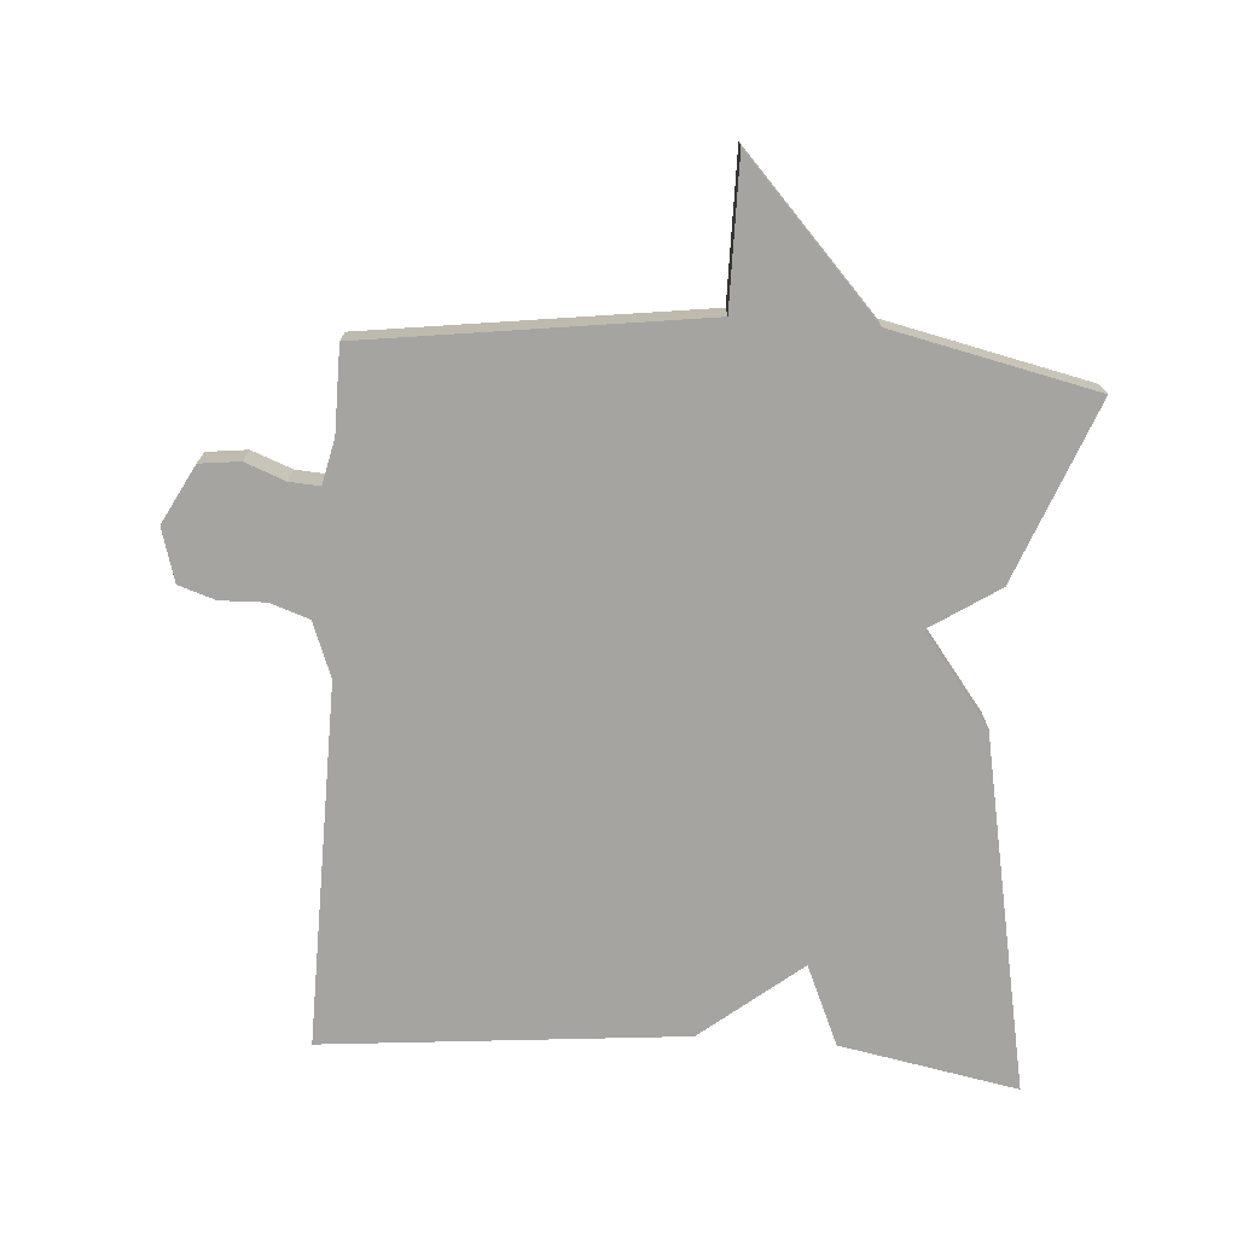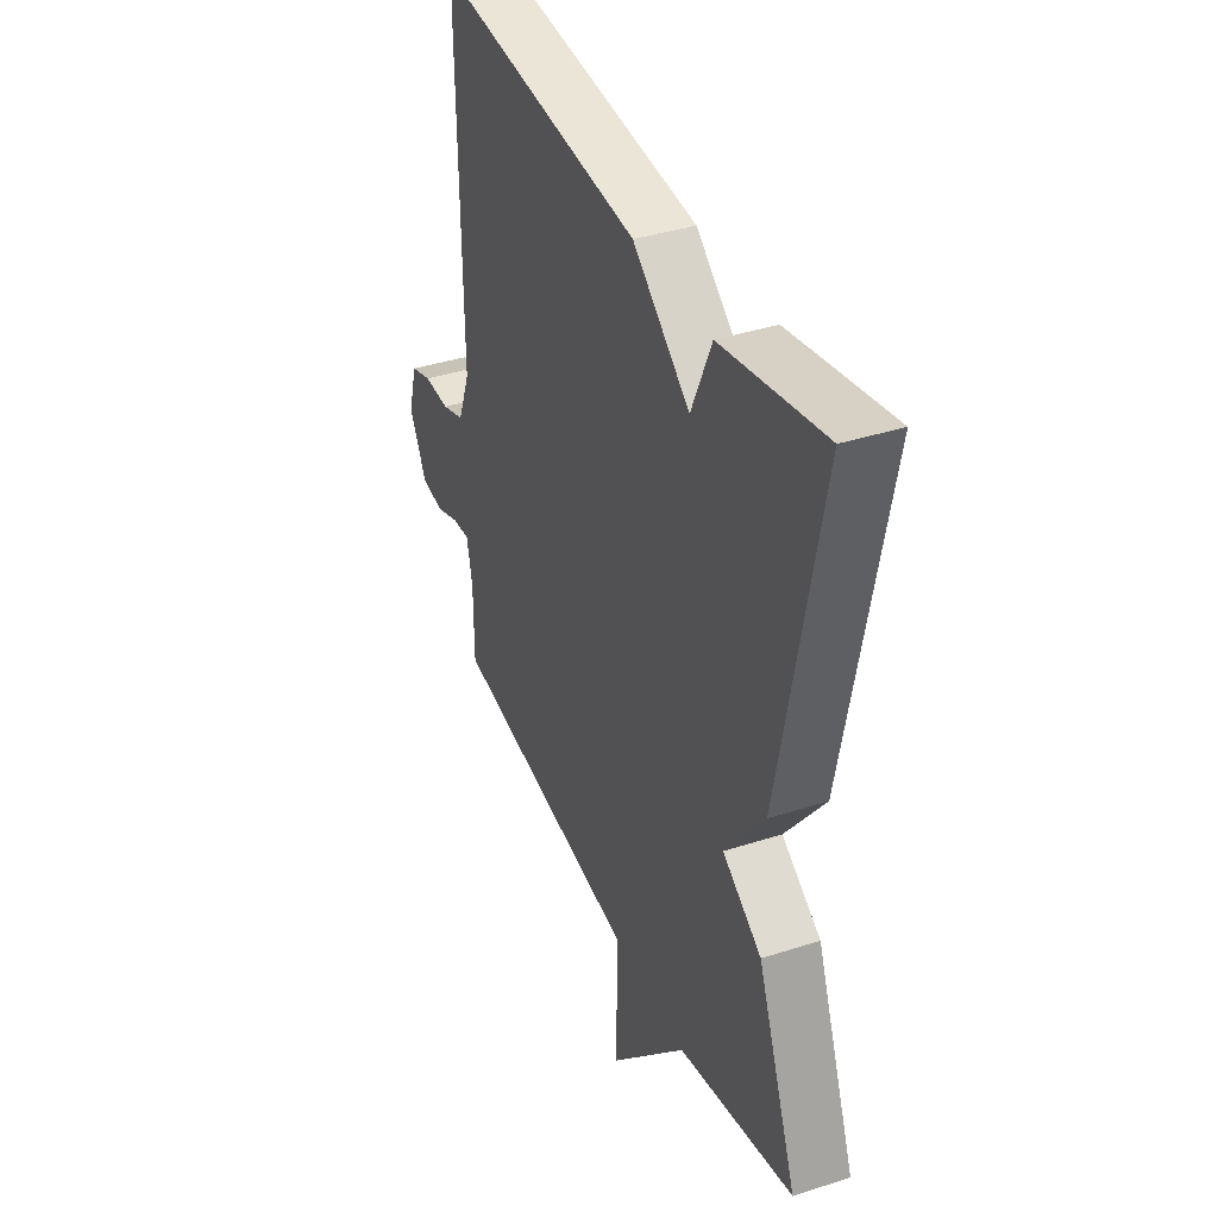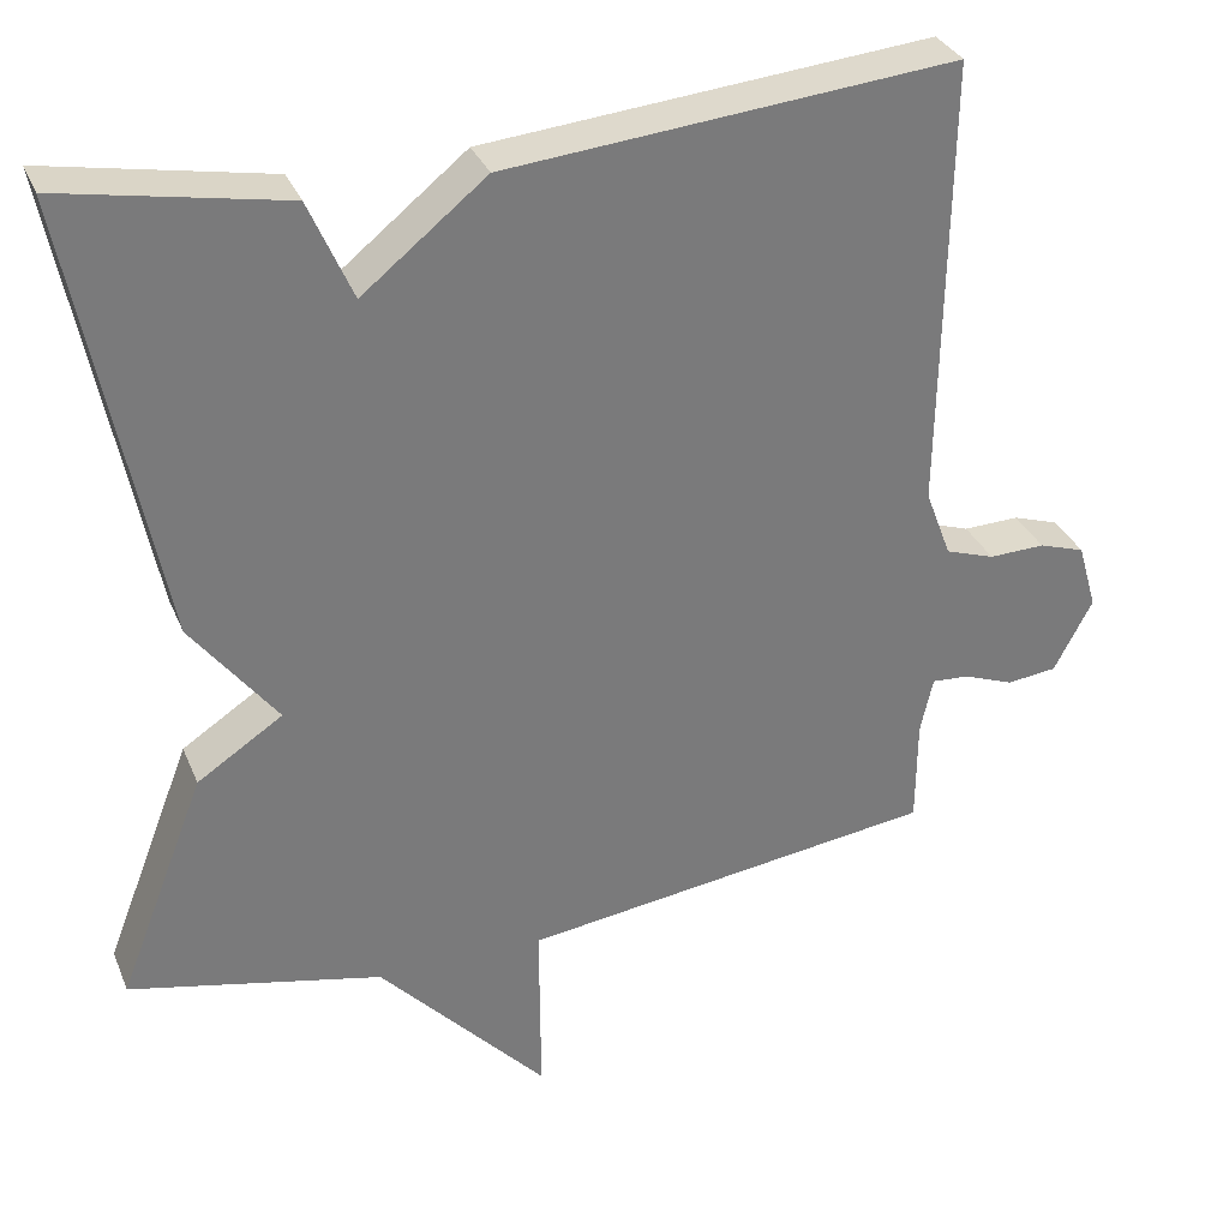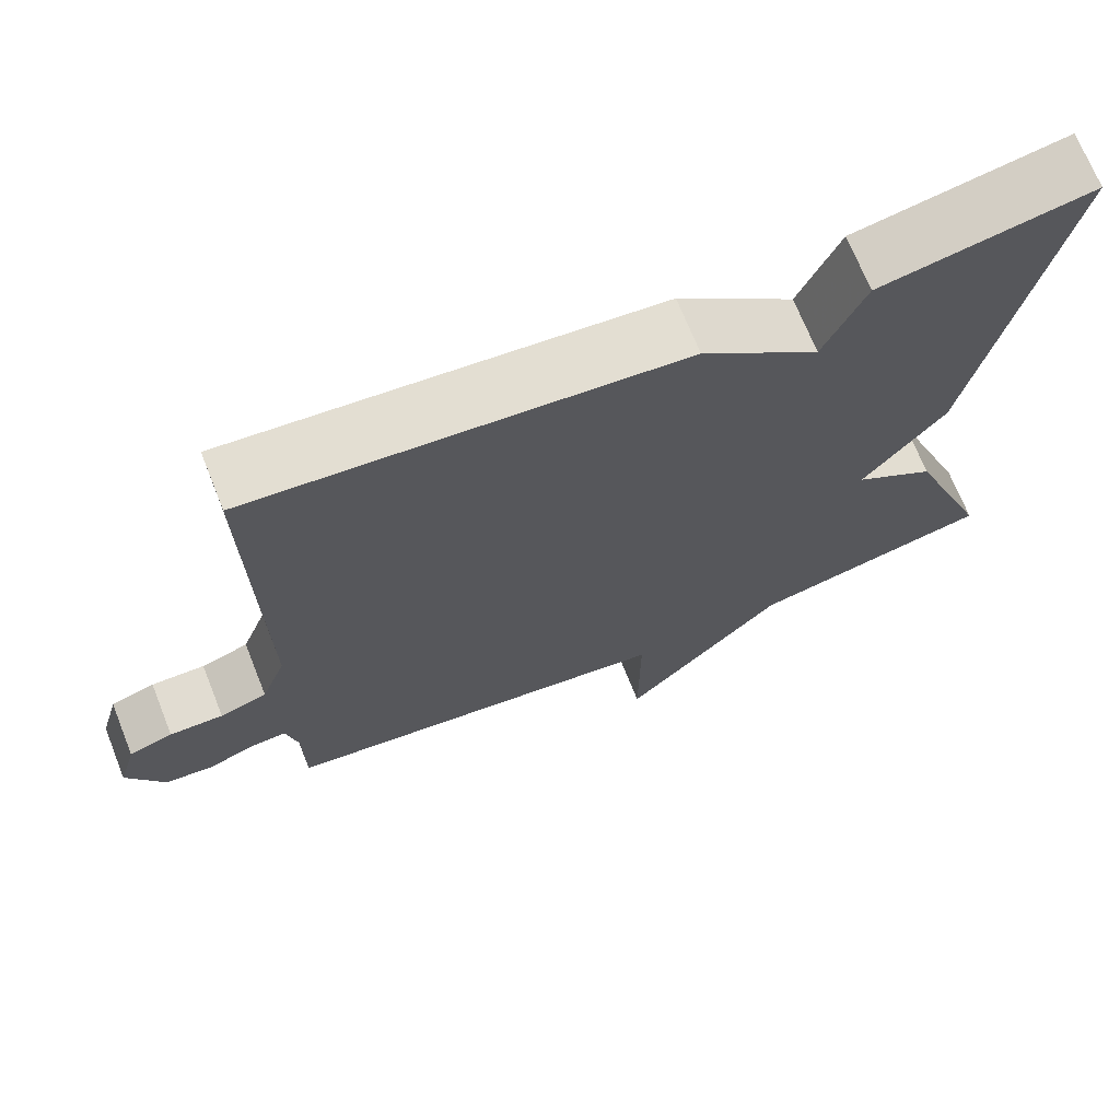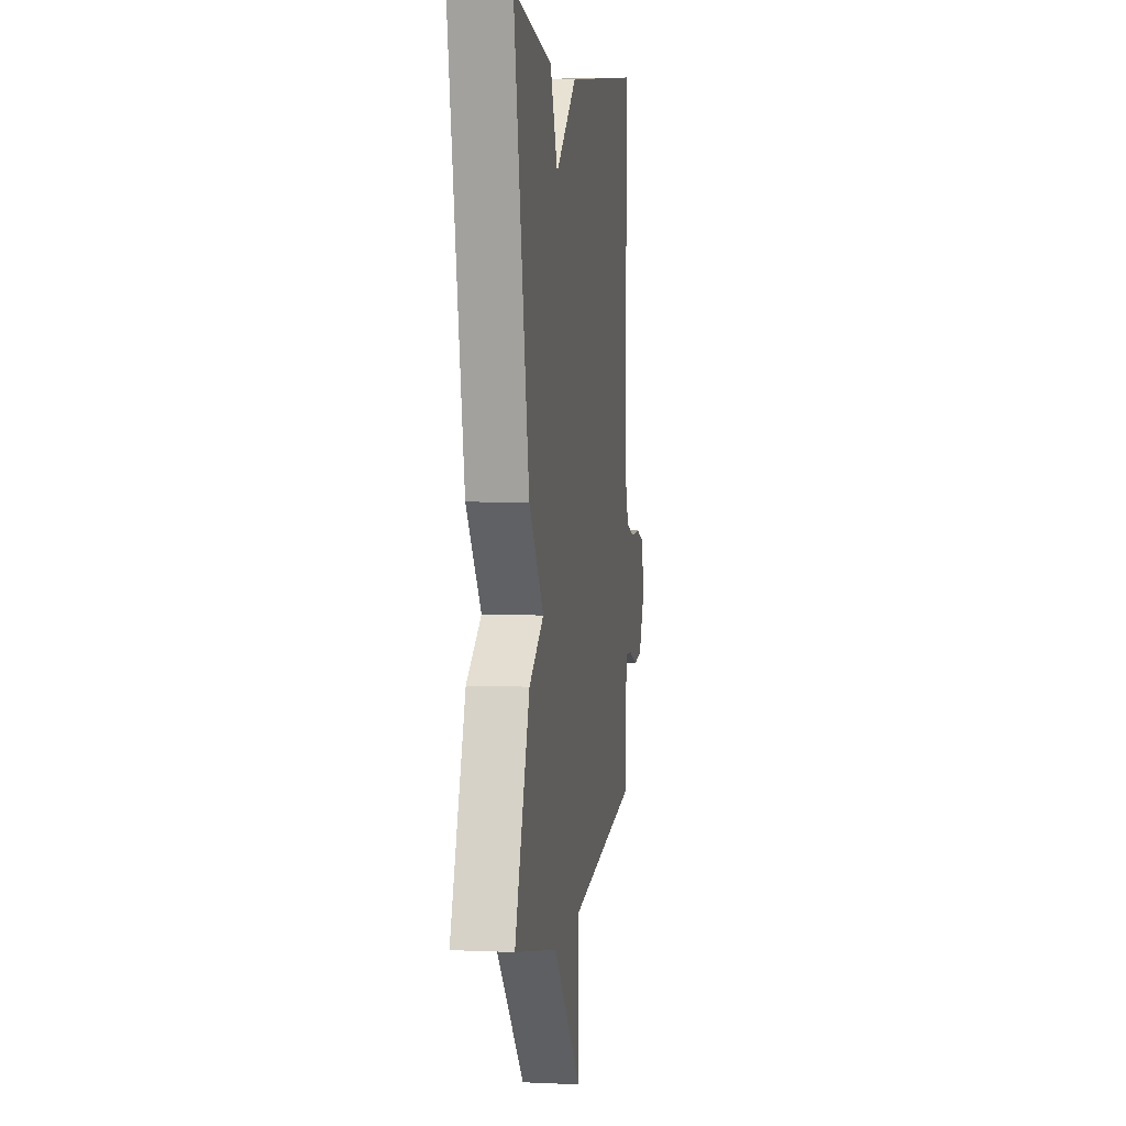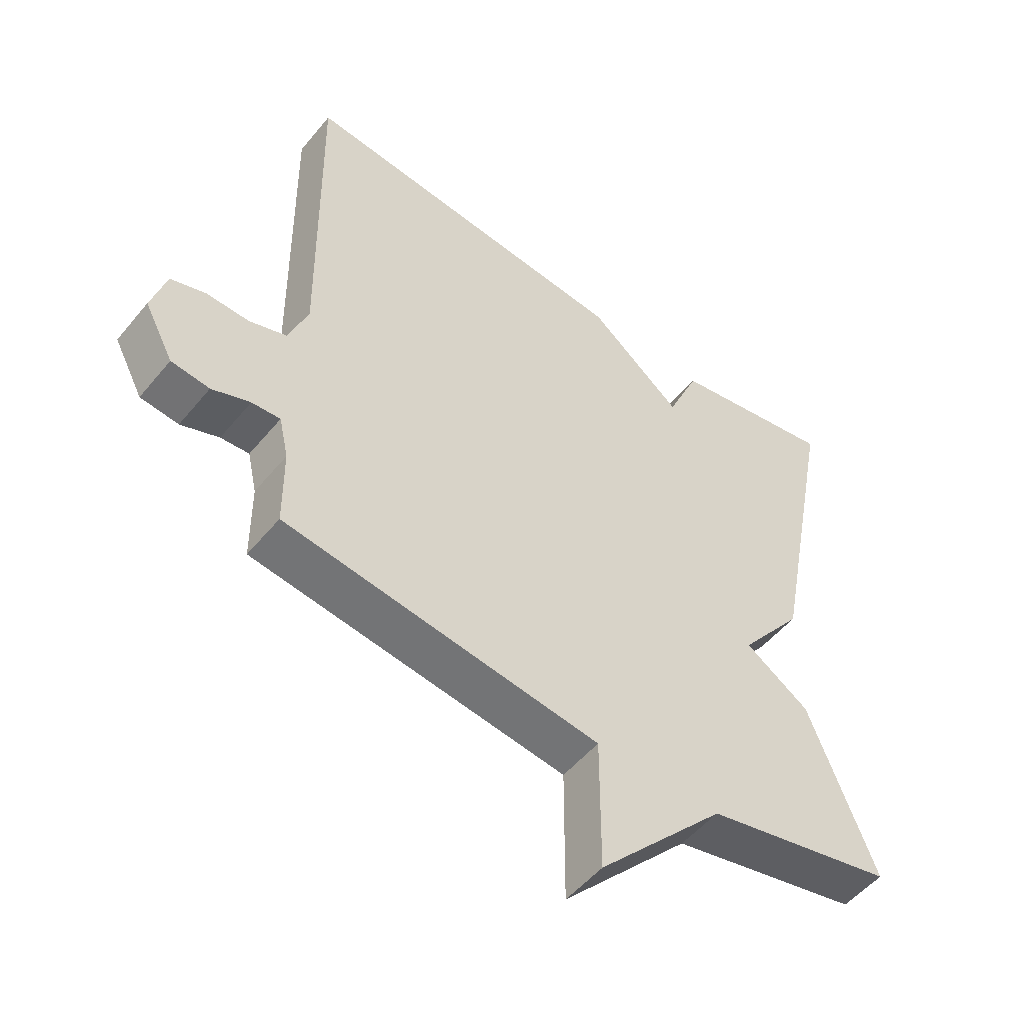
<metadata>
{"format":"obj","ext":"obj","renderer":"f3d","projection":"perspective","resolution":1024,"background":"white","views":[{"elev":-73.5,"azim":176.0,"up":"+Y"},{"elev":38.2,"azim":-112.3,"up":"+Z"},{"elev":32.4,"azim":-20.2,"up":"+Z"},{"elev":70.3,"azim":158.2,"up":"+Z"},{"elev":5.0,"azim":-82.0,"up":"+Z"},{"elev":-52.2,"azim":141.7,"up":"+Z"}]}
</metadata>
<code>
v 0.5 0.07 -0.5
v 0.002 0.07 -0.567
v 0.003 0.07 -0.784
v -0.198 0.07 -0.567
v -0.5 0.07 -0.5
v -0.396 0.07 -0.232
v -0.294 0.07 -0.165
v -0.396 0.07 -0.032
v -0.5 0.07 0.5
v -0.235 0.07 0.45
v -0.183 0.07 0.331
v -0.035 0.07 0.45
v 0.5 0.07 0.5
v 0.492 0.07 -0.04
v 0.523 0.07 -0.122
v 0.582 0.07 -0.142
v 0.649 0.07 -0.14
v 0.704 0.07 -0.158
v 0.727 0.07 -0.238
v 0.681 0.07 -0.325
v 0.621 0.07 -0.332
v 0.561 0.07 -0.309
v 0.516 0.07 -0.306
v 0.501 0.07 -0.373
v 0.5 0 -0.5
v 0.002 0 -0.567
v 0.003 0 -0.784
v -0.198 0 -0.567
v -0.5 0 -0.5
v -0.396 0 -0.232
v -0.294 0 -0.165
v -0.396 0 -0.032
v -0.5 0 0.5
v -0.235 0 0.45
v -0.183 0 0.331
v -0.035 0 0.45
v 0.5 0 0.5
v 0.492 0 -0.04
v 0.523 0 -0.122
v 0.582 0 -0.142
v 0.649 0 -0.14
v 0.704 0 -0.158
v 0.727 0 -0.238
v 0.681 0 -0.325
v 0.621 0 -0.332
v 0.561 0 -0.309
v 0.516 0 -0.306
v 0.501 0 -0.373
f 20 21 22
f 19 20 22
f 18 19 22
f 17 18 22
f 16 17 22
f 15 16 22 23
f 14 15 23 24
f 11 12 13 14
f 9 10 11
f 8 9 11
f 7 8 11
f 24 1 2
f 14 24 2
f 11 14 2
f 7 11 2
f 6 7 2
f 5 6 2
f 4 5 2
f 2 3 4
f 46 45 44
f 46 44 43
f 46 43 42
f 46 42 41
f 46 41 40
f 47 46 40 39
f 48 47 39 38
f 38 37 36 35
f 35 34 33
f 35 33 32
f 35 32 31
f 26 25 48
f 26 48 38
f 26 38 35
f 26 35 31
f 26 31 30
f 26 30 29
f 26 29 28
f 28 27 26
f 1 25 26 2
f 2 26 27 3
f 3 27 28 4
f 4 28 29 5
f 5 29 30 6
f 6 30 31 7
f 7 31 32 8
f 8 32 33 9
f 9 33 34 10
f 10 34 35 11
f 11 35 36 12
f 12 36 37 13
f 13 37 38 14
f 14 38 39 15
f 15 39 40 16
f 16 40 41 17
f 17 41 42 18
f 18 42 43 19
f 19 43 44 20
f 20 44 45 21
f 21 45 46 22
f 22 46 47 23
f 23 47 48 24
f 24 48 25 1

</code>
